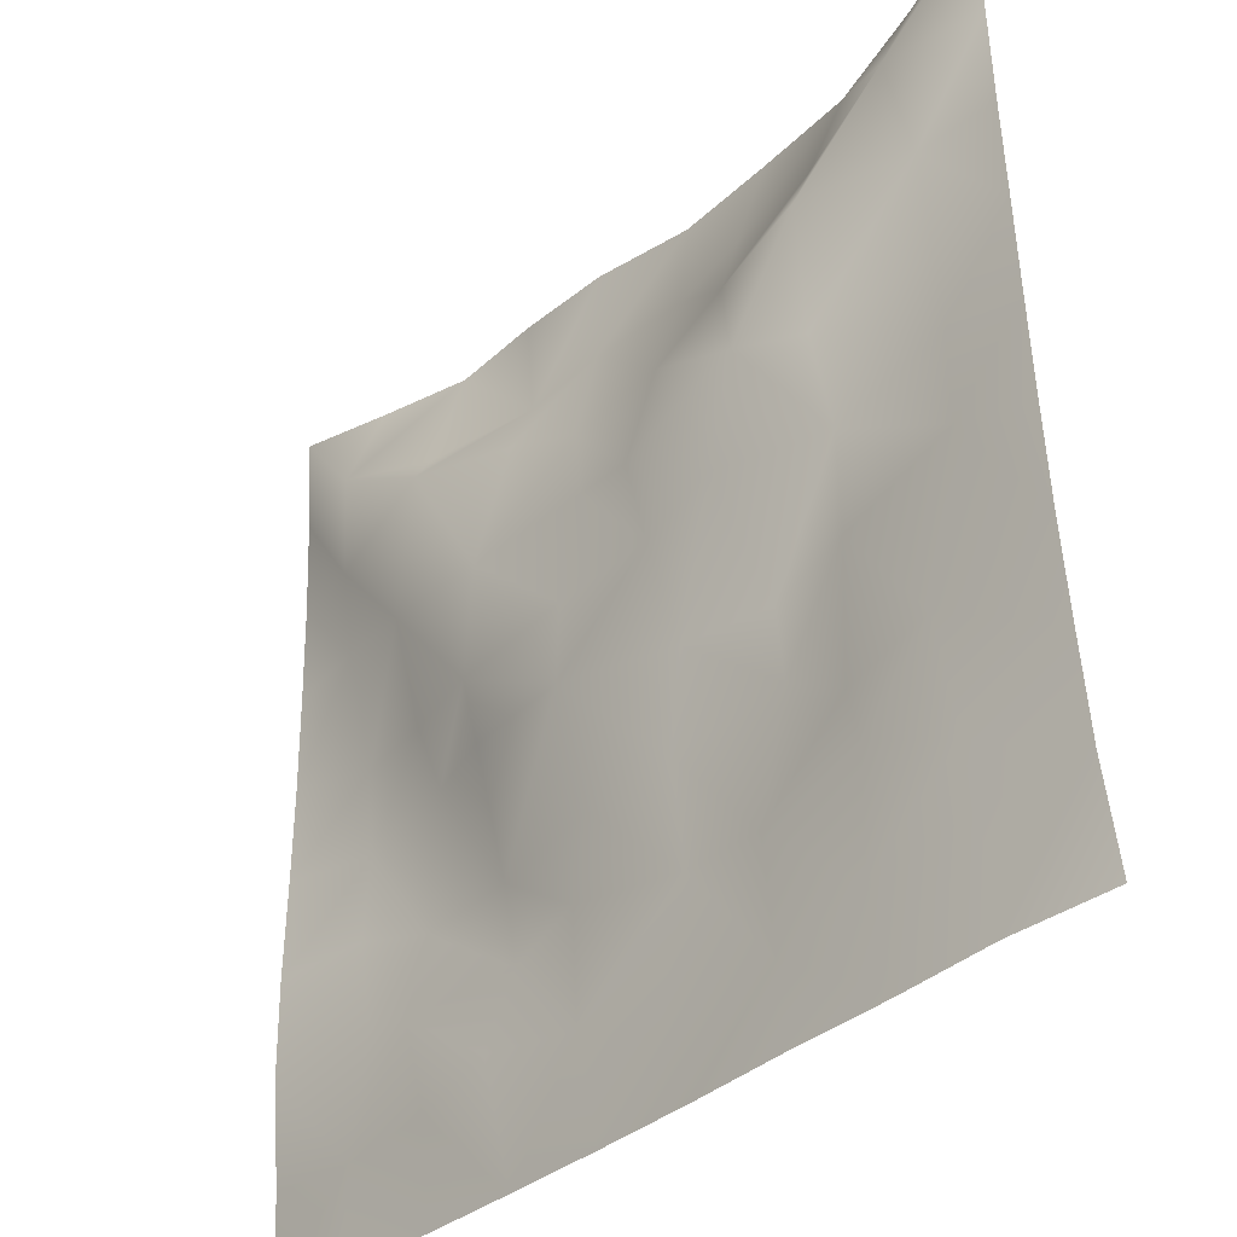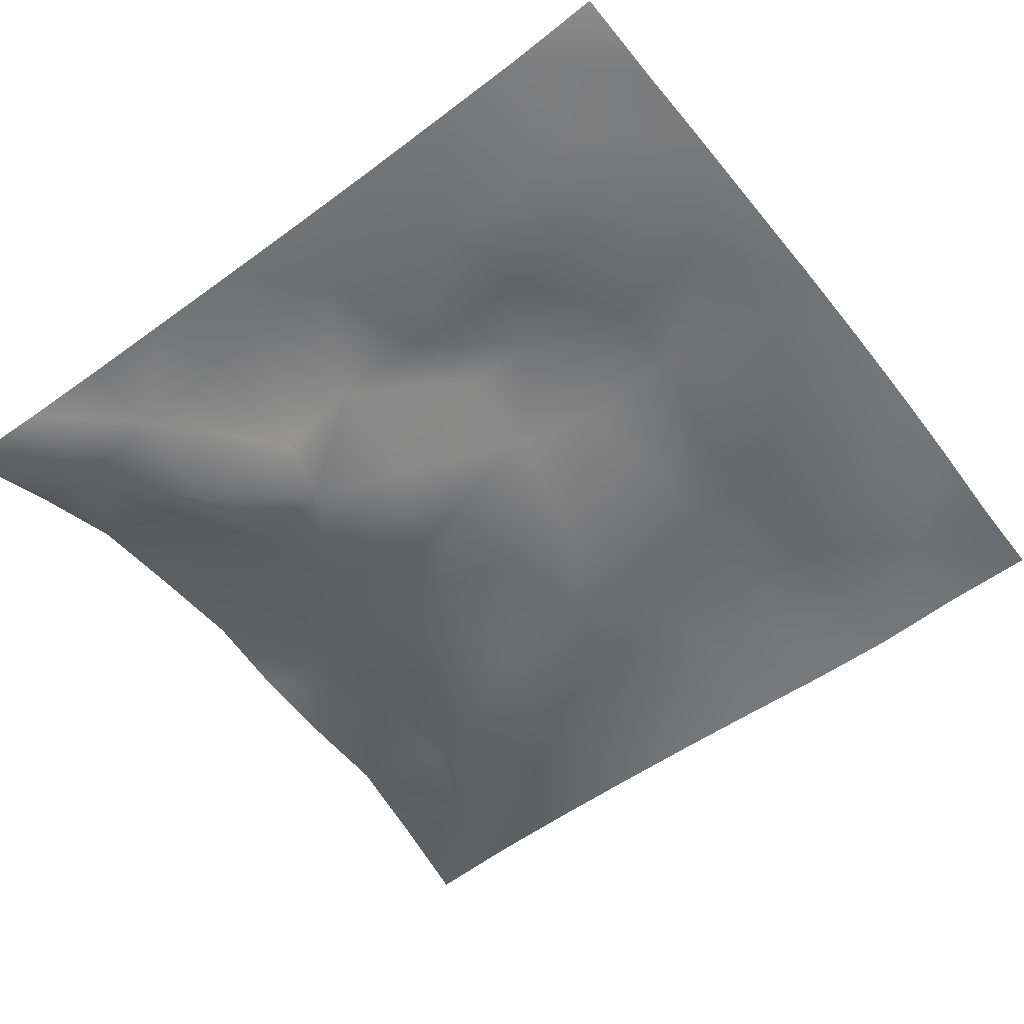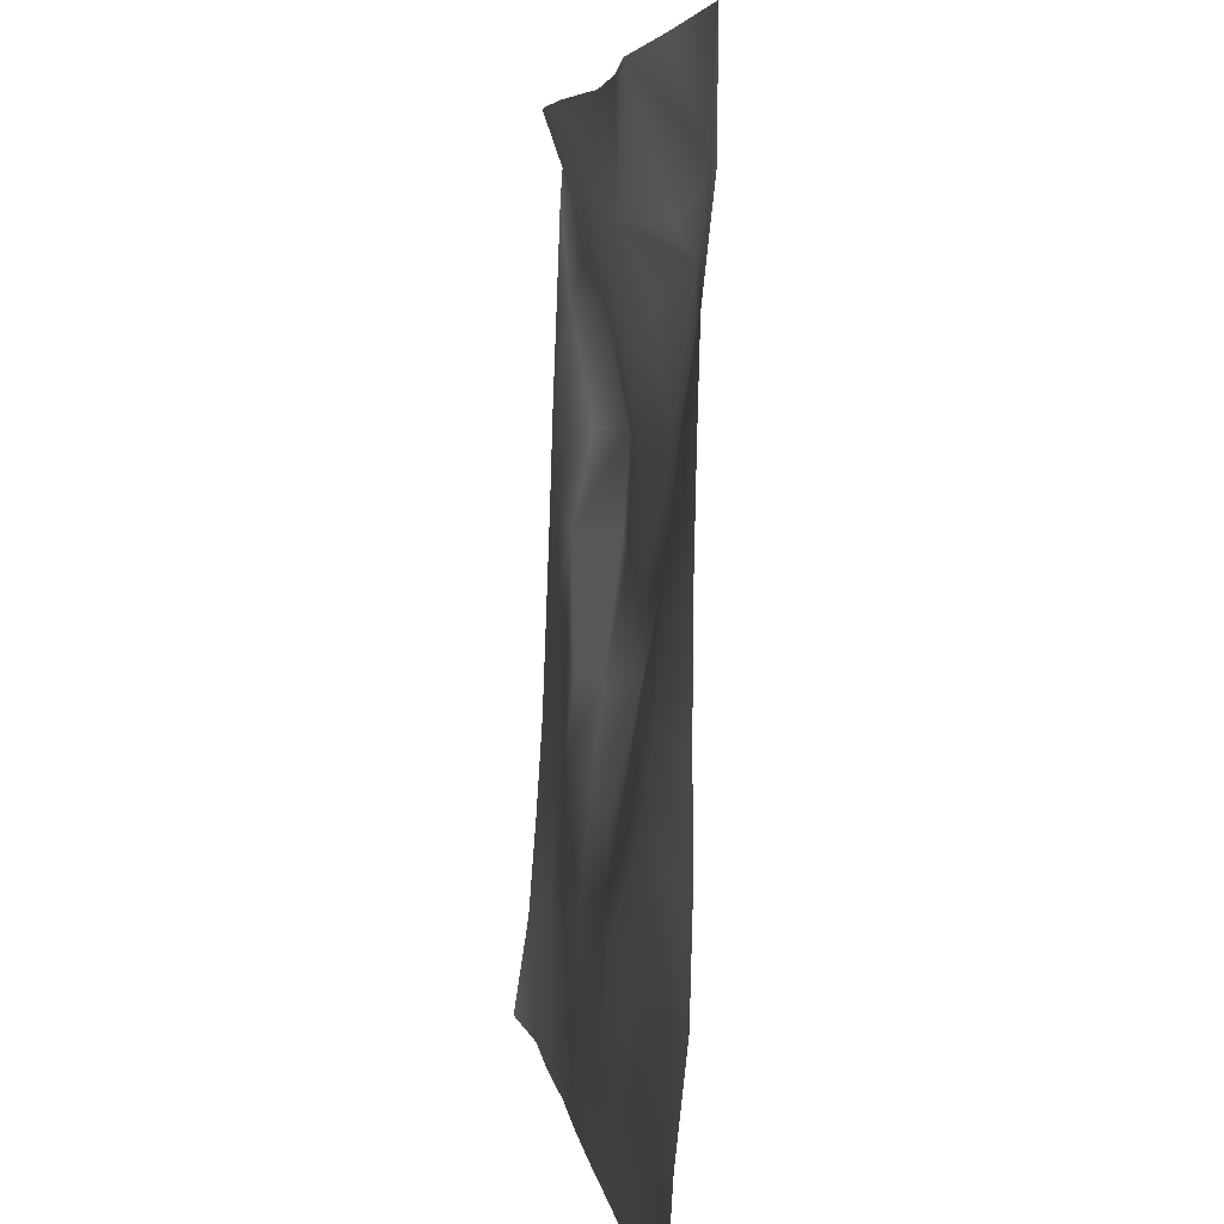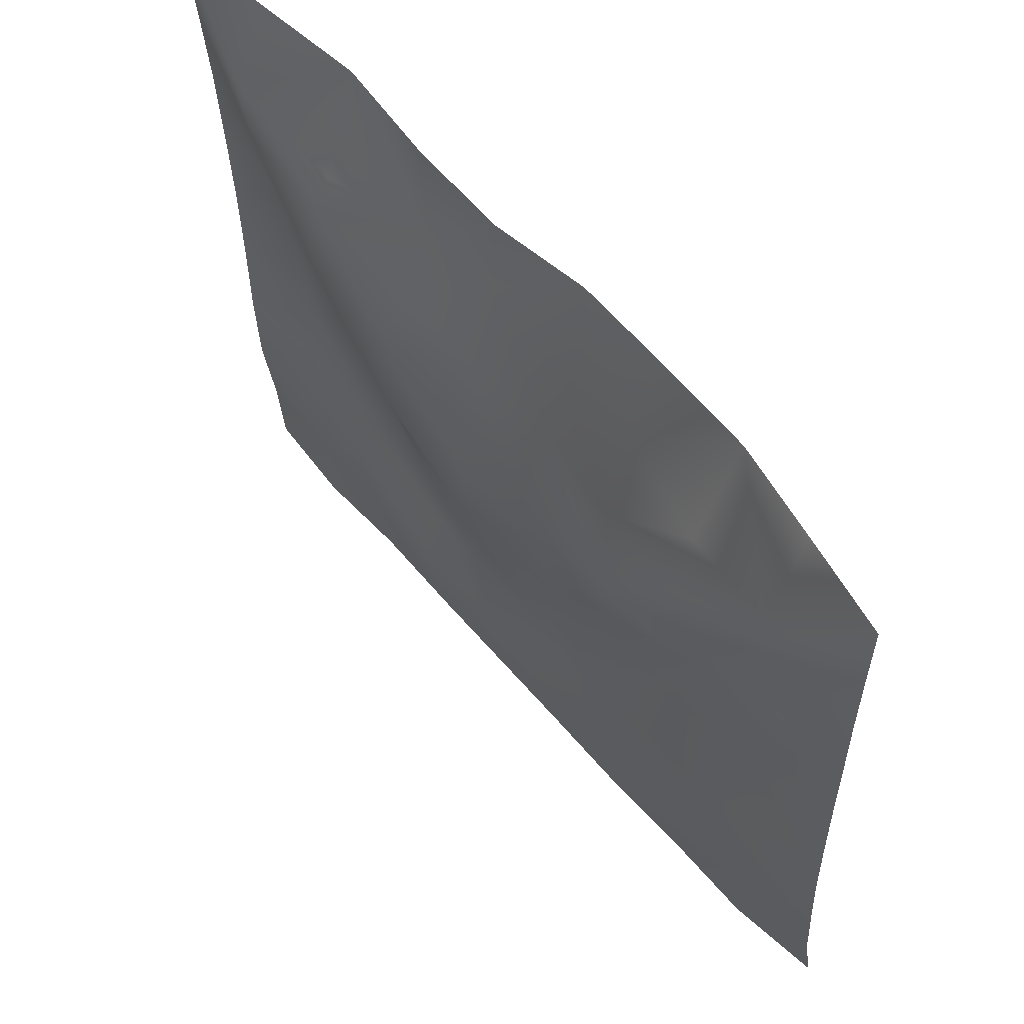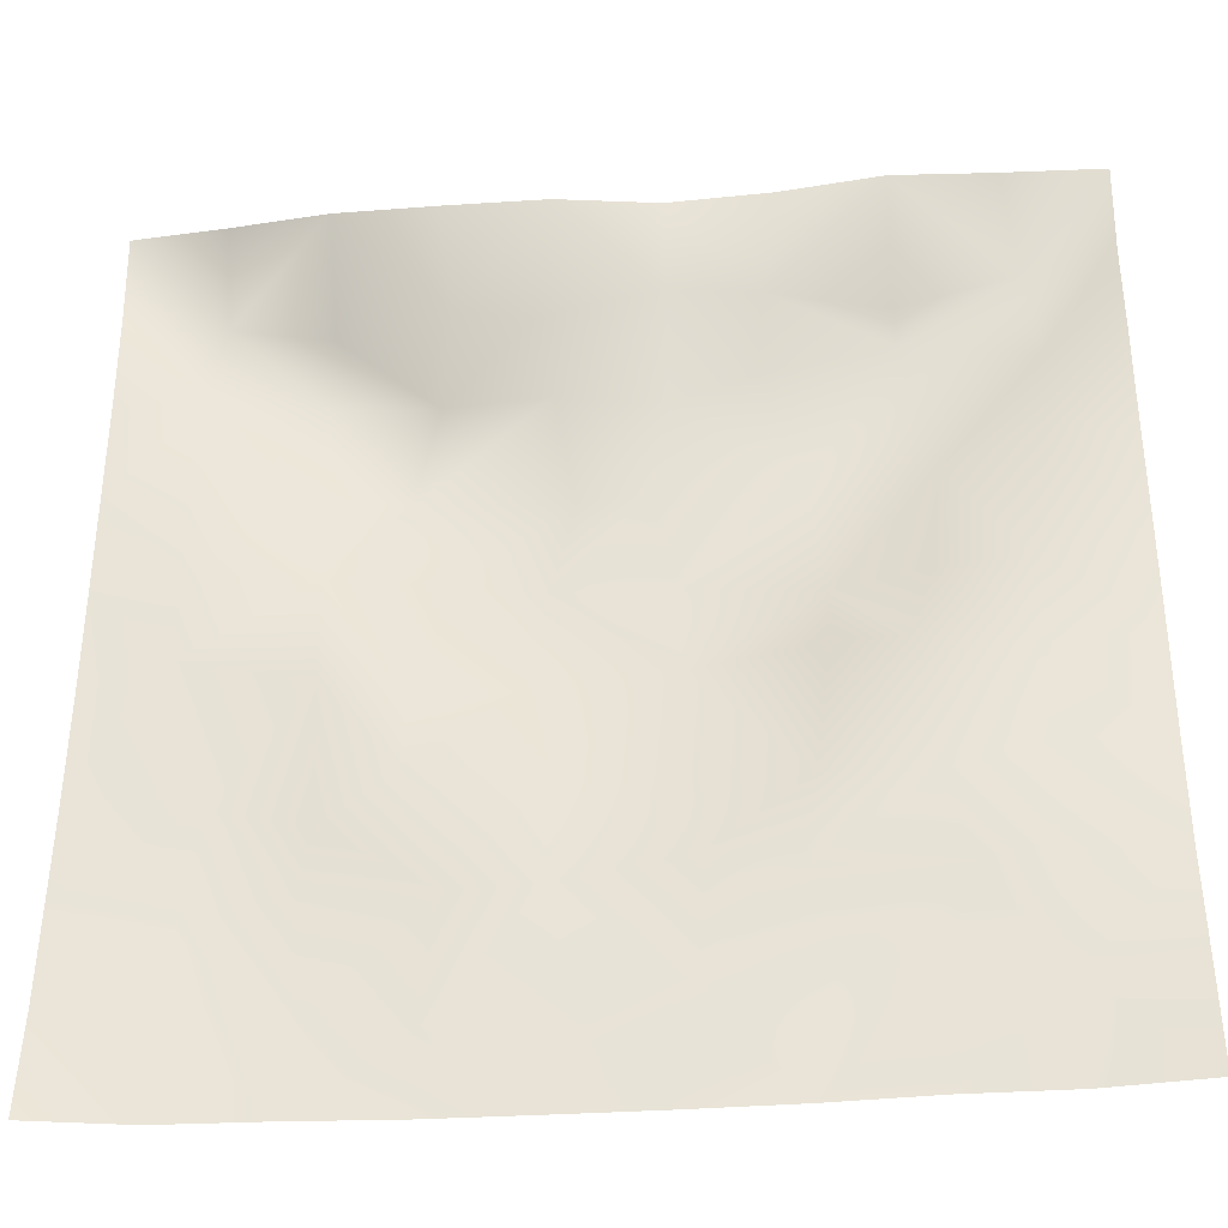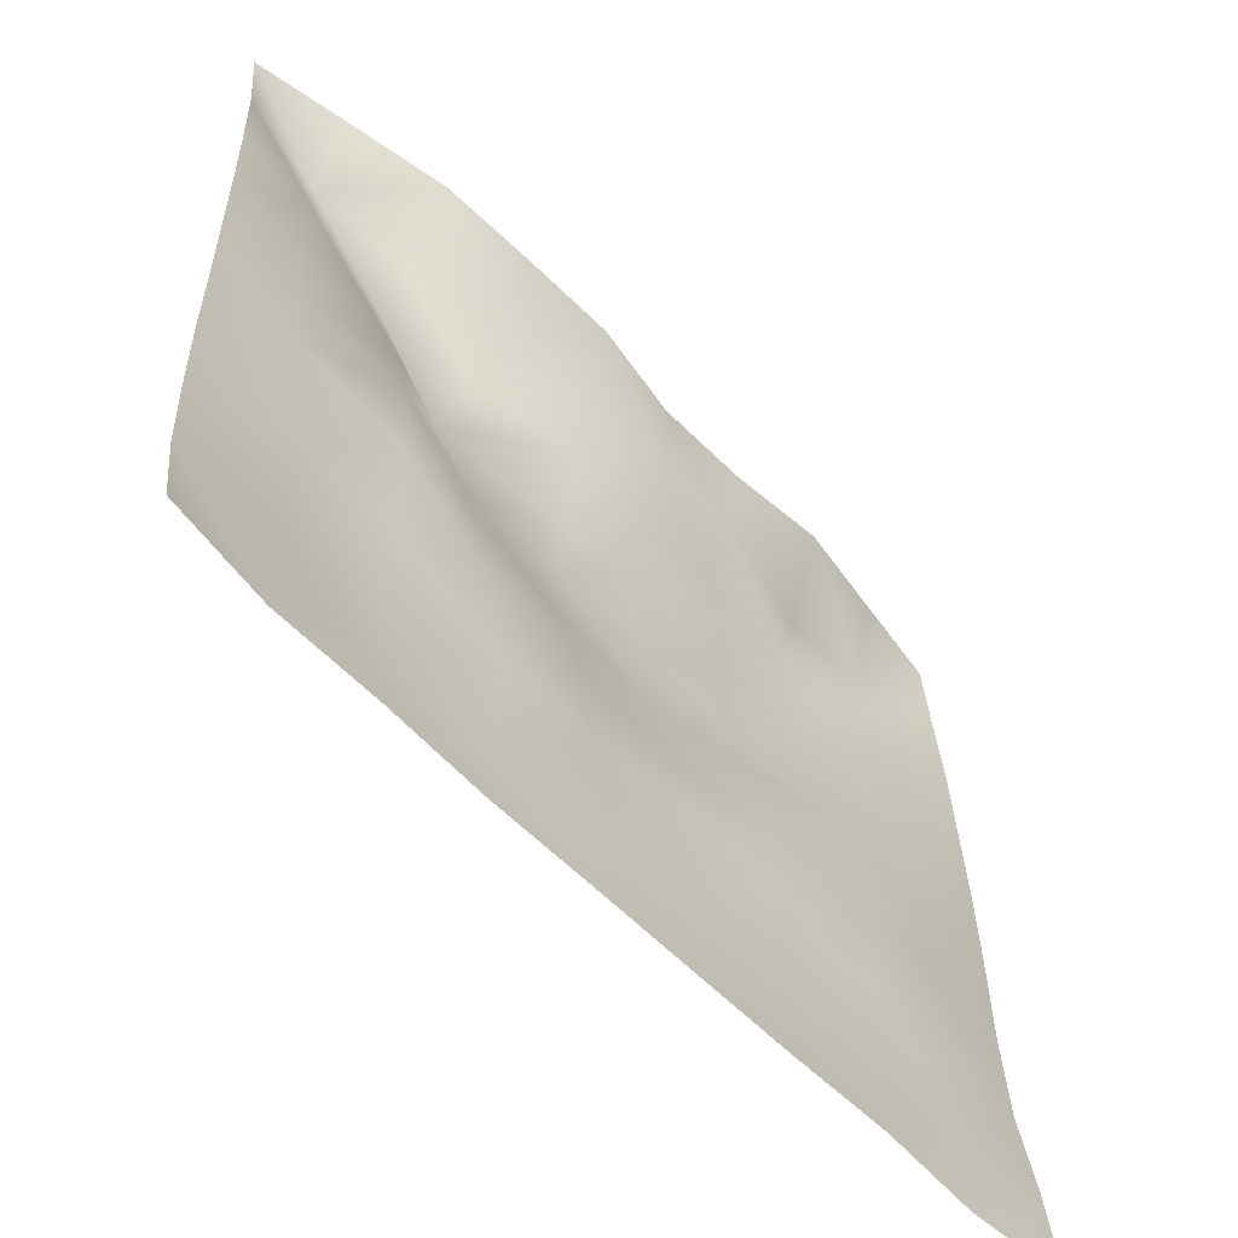
<metadata>
{"format":"obj","ext":"obj","renderer":"f3d","projection":"perspective","resolution":1024,"background":"white","views":[{"elev":-36.6,"azim":-131.7,"up":"+Y"},{"elev":-53.1,"azim":-52.7,"up":"+Z"},{"elev":5.6,"azim":82.7,"up":"+Y"},{"elev":61.2,"azim":-130.0,"up":"+Y"},{"elev":-32.9,"azim":6.4,"up":"+Y"},{"elev":-59.7,"azim":-45.6,"up":"+Y"}]}
</metadata>
<code>
o GNATVCloth
v -5.003 -4.972 0.614
v 5.055 -4.986 0.3996
v -5.013 5.021 0.004229
v 4.987 5.021 0.004229
v -3.898 -5.01 0.4761
v -2.783 -5.032 0.4767
v -1.664 -5.052 0.4385
v -0.5427 -5.067 0.4429
v 0.5806 -5.071 0.4349
v 1.703 -5.063 0.4233
v 2.823 -5.04 0.4229
v 3.939 -5.013 0.344
v 3.872 4.893 0.2129
v 2.767 4.789 0.4183
v 1.648 4.735 0.3488
v 0.5346 4.694 0.3601
v -0.5671 4.683 0.5546
v -1.687 4.716 0.5411
v -2.811 4.751 0.5049
v -3.911 4.862 0.2681
v -4.972 3.909 0.08453
v -4.962 2.794 0.1272
v -4.96 1.681 0.1709
v -4.962 0.5678 0.2059
v -4.965 -0.5444 0.247
v -4.976 -1.656 0.2888
v -4.986 -2.767 0.3599
v -4.995 -3.876 0.4461
v 5.033 -3.878 0.3283
v 5.015 -2.773 0.2062
v 5.003 -1.661 0.1771
v 4.994 -0.5488 0.1847
v 4.985 0.564 0.1796
v 4.975 1.678 0.1554
v 4.971 2.793 0.1259
v 4.963 3.907 0.06857
v -3.821 -3.86 0.4176
v -3.782 -3.215 0.334
v -3.632 -1.928 0.2735
v -4.079 -0.2741 0.2134
v -4.104 0.7424 0.1843
v -4.098 1.525 0.1361
v -4.038 2.818 0.07583
v -3.925 3.882 -0.17
v -2.697 -4.016 0.3294
v -2.766 -2.747 0.2991
v -2.644 -2.157 0.2849
v -2.713 -0.6109 0.2735
v -2.743 0.5189 0.2226
v -2.682 1.547 0.007052
v -2.849 2.857 -0.2731
v -2.768 3.489 0.03212
v -1.637 -4.243 0.3732
v -1.476 -2.929 0.41
v -1.861 -1.639 0.3791
v -1.842 -0.846 0.3046
v -1.524 0.592 -0.1448
v -1.991 1.643 -0.2863
v -1.713 2.674 -0.1113
v -1.575 3.608 0.2635
v -0.2147 -4.333 0.3967
v -0.5638 -2.897 0.3969
v -0.5242 -1.758 0.2923
v -0.8199 -0.8 0.1418
v -0.5994 0.394 -0.05429
v -0.3716 1.421 -0.09916
v -0.574 2.558 0.1017
v -0.7561 3.402 0.2762
v 0.7558 -3.916 0.3439
v 0.83 -2.627 0.3414
v 0.5416 -1.842 0.2366
v 0.6251 -0.5446 -0.06355
v 0.5923 0.3645 -0.05736
v 0.3015 1.475 -0.07207
v 0.5266 2.429 0.05872
v 0.5514 3.606 0.3452
v 1.967 -3.665 0.3033
v 1.69 -2.86 0.4186
v 1.831 -1.931 0.3823
v 1.989 -0.4204 0.1232
v 1.988 0.2372 -0.06749
v 1.829 1.499 -0.1103
v 1.408 2.767 -0.02566
v 1.494 3.508 0.3112
v 2.81 -3.931 0.3014
v 3.112 -2.846 0.2977
v 2.963 -1.97 0.3852
v 2.718 -0.5107 0.2827
v 2.963 0.2758 0.1691
v 3.079 1.549 -0.092
v 2.764 3.114 -0.1893
v 2.746 3.434 0.0009231
v 3.936 -3.974 0.3367
v 3.674 -2.72 0.3056
v 3.883 -1.681 0.3043
v 3.816 -0.7268 0.3209
v 3.87 0.285 0.2839
v 4.155 1.801 0.1552
v 4.133 2.753 -0.00872
v 4.029 3.871 -0.1488
f 100 4 13
f 44 3 21
f 44 19 20
f 60 19 52
f 60 17 18
f 76 17 68
f 84 16 76
f 84 14 15
f 100 14 92
f 11 93 85
f 93 86 85
f 94 87 86
f 87 96 88
f 96 89 88
f 97 90 89
f 90 99 91
f 91 100 92
f 10 85 77
f 77 86 78
f 78 87 79
f 79 88 80
f 88 81 80
f 81 90 82
f 82 91 83
f 91 84 83
f 10 69 9
f 69 78 70
f 70 79 71
f 79 72 71
f 72 81 73
f 73 82 74
f 82 75 74
f 83 76 75
f 9 61 8
f 69 62 61
f 62 71 63
f 63 72 64
f 72 65 64
f 65 74 66
f 66 75 67
f 67 76 68
f 8 53 7
f 53 62 54
f 54 63 55
f 55 64 56
f 64 57 56
f 57 66 58
f 58 67 59
f 59 68 60
f 6 53 45
f 45 54 46
f 54 47 46
f 55 48 47
f 56 49 48
f 49 58 50
f 58 51 50
f 59 52 51
f 6 37 5
f 45 38 37
f 46 39 38
f 39 48 40
f 40 49 41
f 41 50 42
f 50 43 42
f 51 44 43
f 5 28 1
f 28 38 27
f 27 39 26
f 26 40 25
f 40 24 25
f 41 23 24
f 23 43 22
f 43 21 22
f 2 93 12
f 93 30 94
f 30 95 94
f 31 96 95
f 32 97 96
f 33 98 97
f 98 35 99
f 99 36 100
f 100 36 4
f 44 20 3
f 44 52 19
f 60 18 19
f 60 68 17
f 76 16 17
f 84 15 16
f 84 92 14
f 100 13 14
f 11 12 93
f 93 94 86
f 94 95 87
f 87 95 96
f 96 97 89
f 97 98 90
f 90 98 99
f 91 99 100
f 10 11 85
f 77 85 86
f 78 86 87
f 79 87 88
f 88 89 81
f 81 89 90
f 82 90 91
f 91 92 84
f 10 77 69
f 69 77 78
f 70 78 79
f 79 80 72
f 72 80 81
f 73 81 82
f 82 83 75
f 83 84 76
f 9 69 61
f 69 70 62
f 62 70 71
f 63 71 72
f 72 73 65
f 65 73 74
f 66 74 75
f 67 75 76
f 8 61 53
f 53 61 62
f 54 62 63
f 55 63 64
f 64 65 57
f 57 65 66
f 58 66 67
f 59 67 68
f 6 7 53
f 45 53 54
f 54 55 47
f 55 56 48
f 56 57 49
f 49 57 58
f 58 59 51
f 59 60 52
f 6 45 37
f 45 46 38
f 46 47 39
f 39 47 48
f 40 48 49
f 41 49 50
f 50 51 43
f 51 52 44
f 5 37 28
f 28 37 38
f 27 38 39
f 26 39 40
f 40 41 24
f 41 42 23
f 23 42 43
f 43 44 21
f 2 29 93
f 93 29 30
f 30 31 95
f 31 32 96
f 32 33 97
f 33 34 98
f 98 34 35
f 99 35 36

</code>
